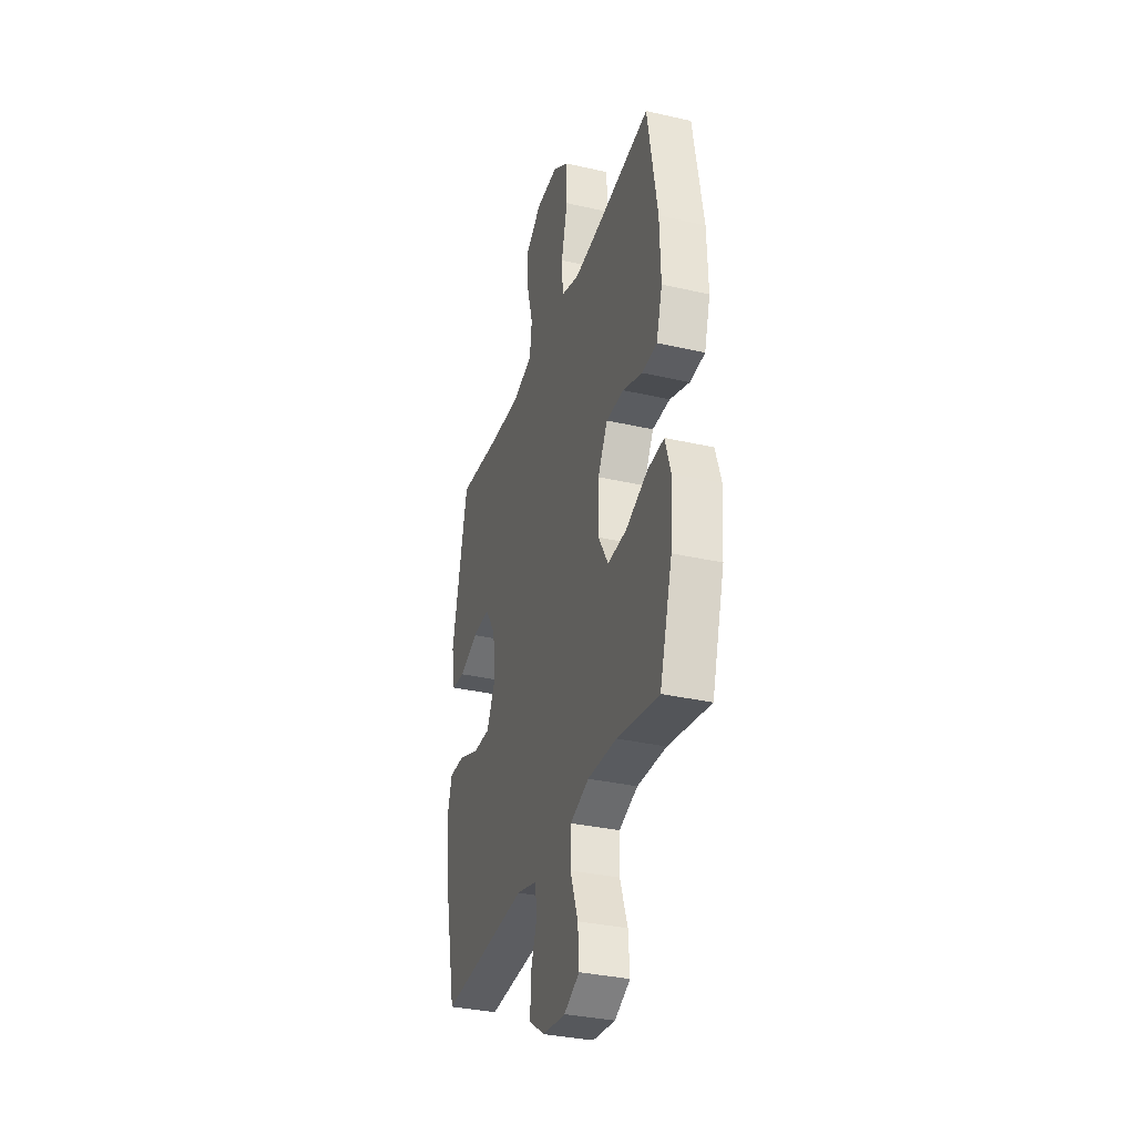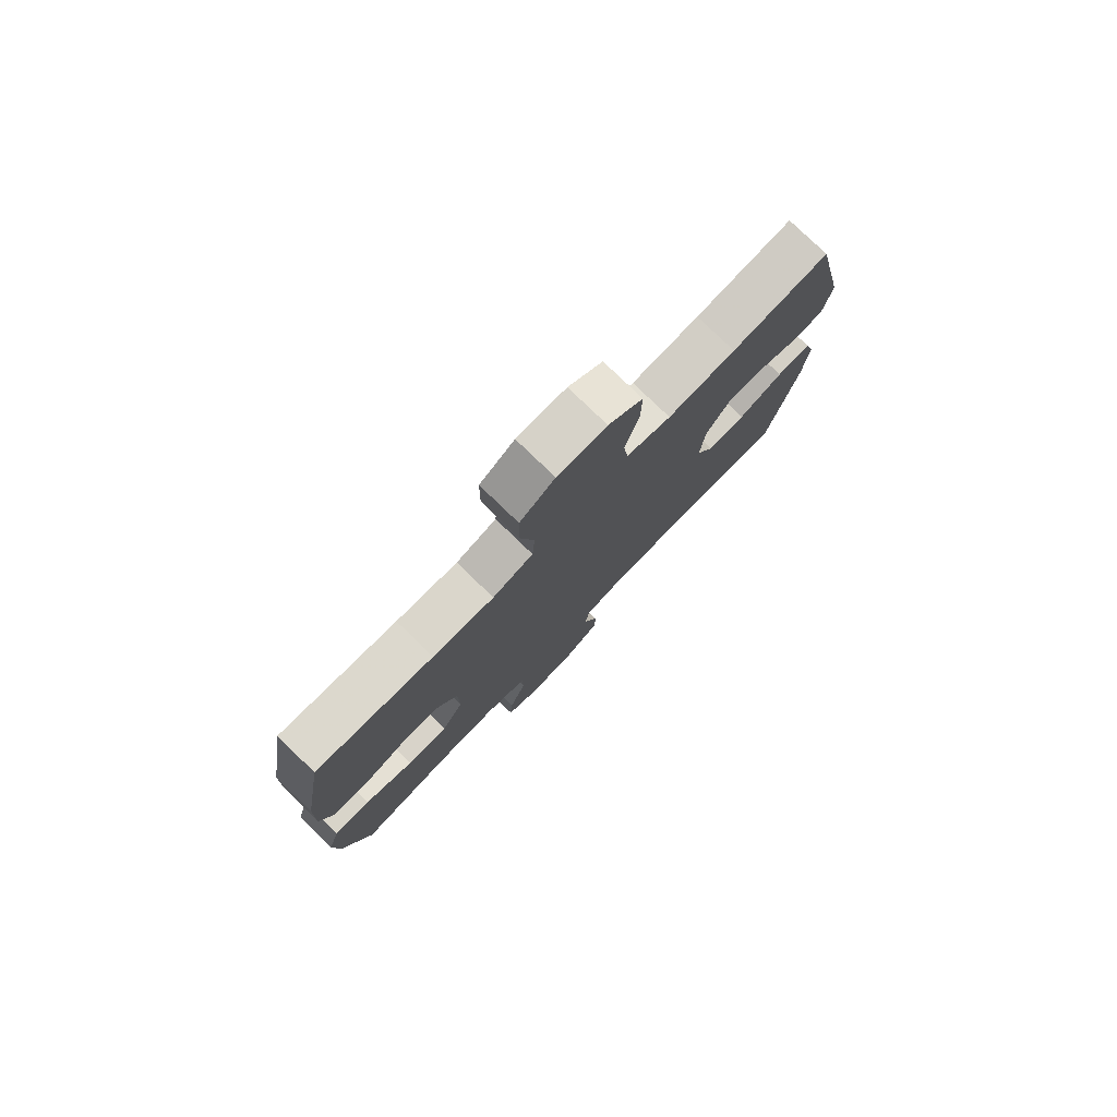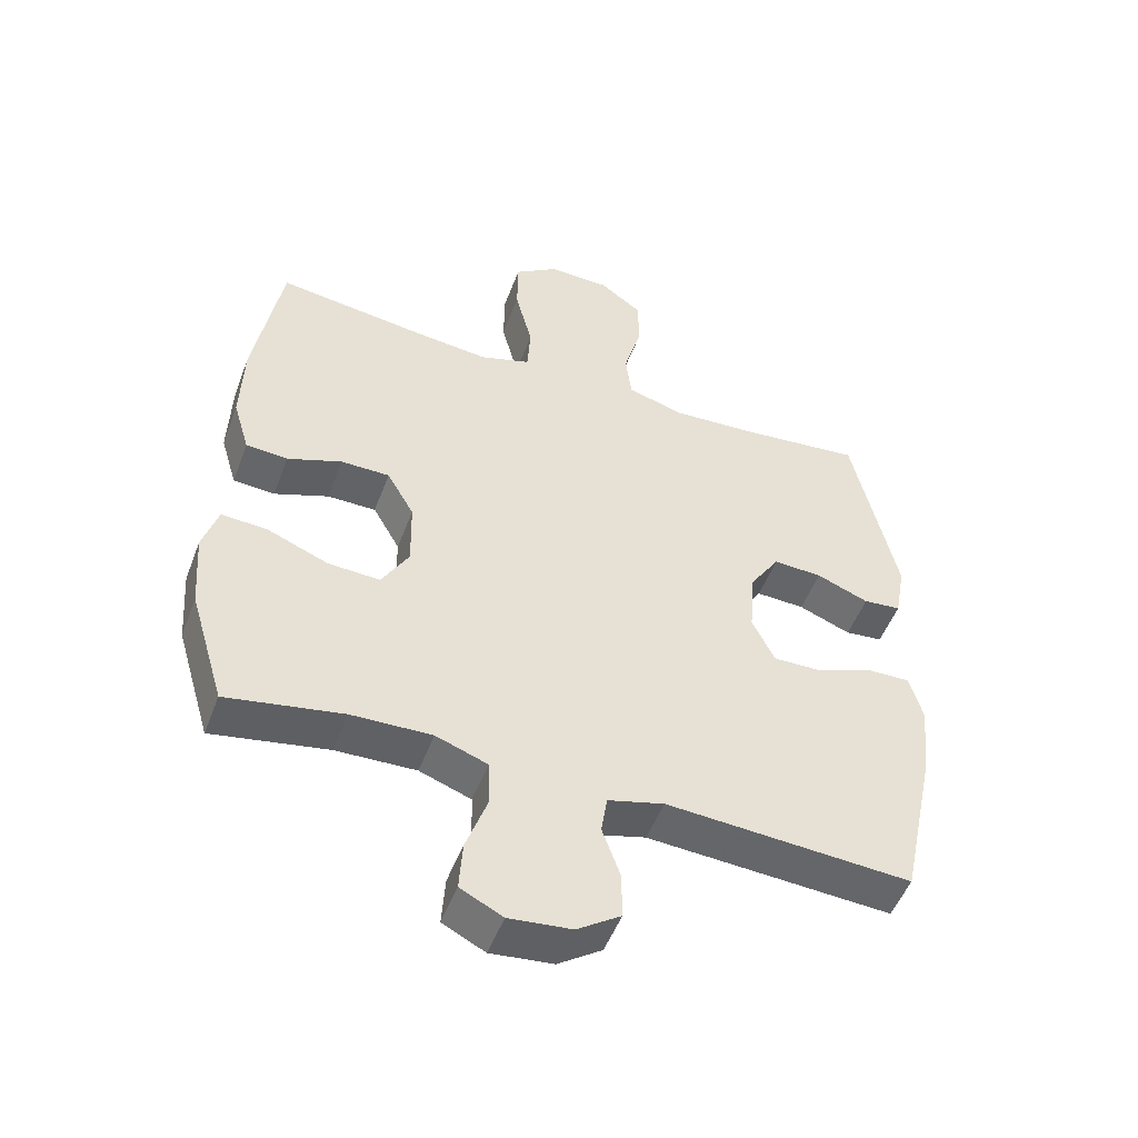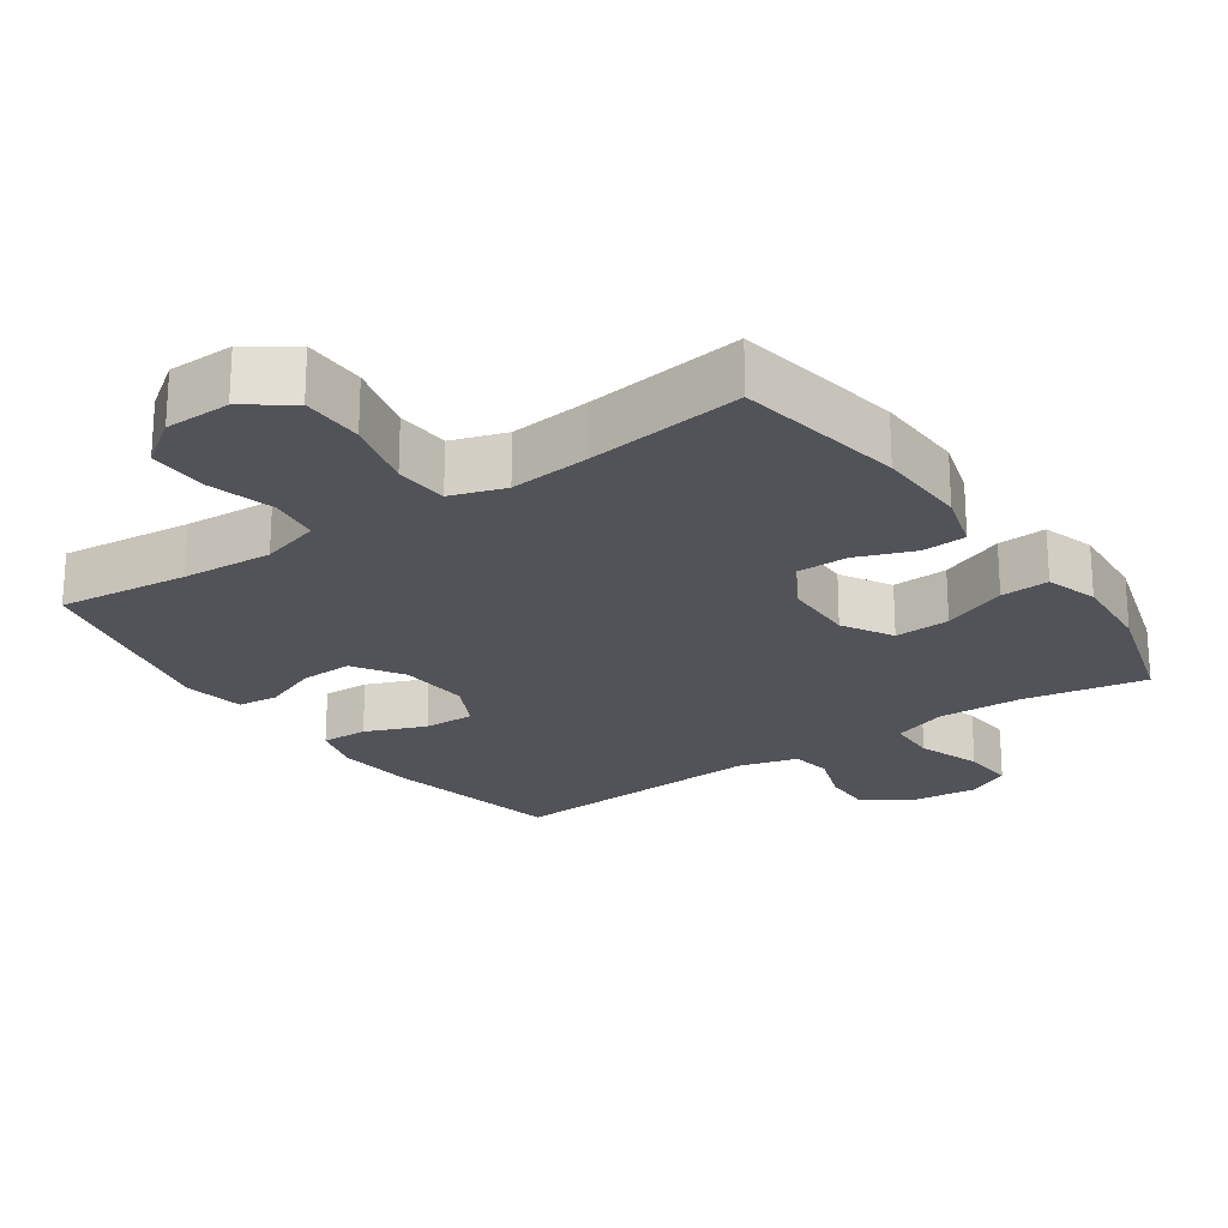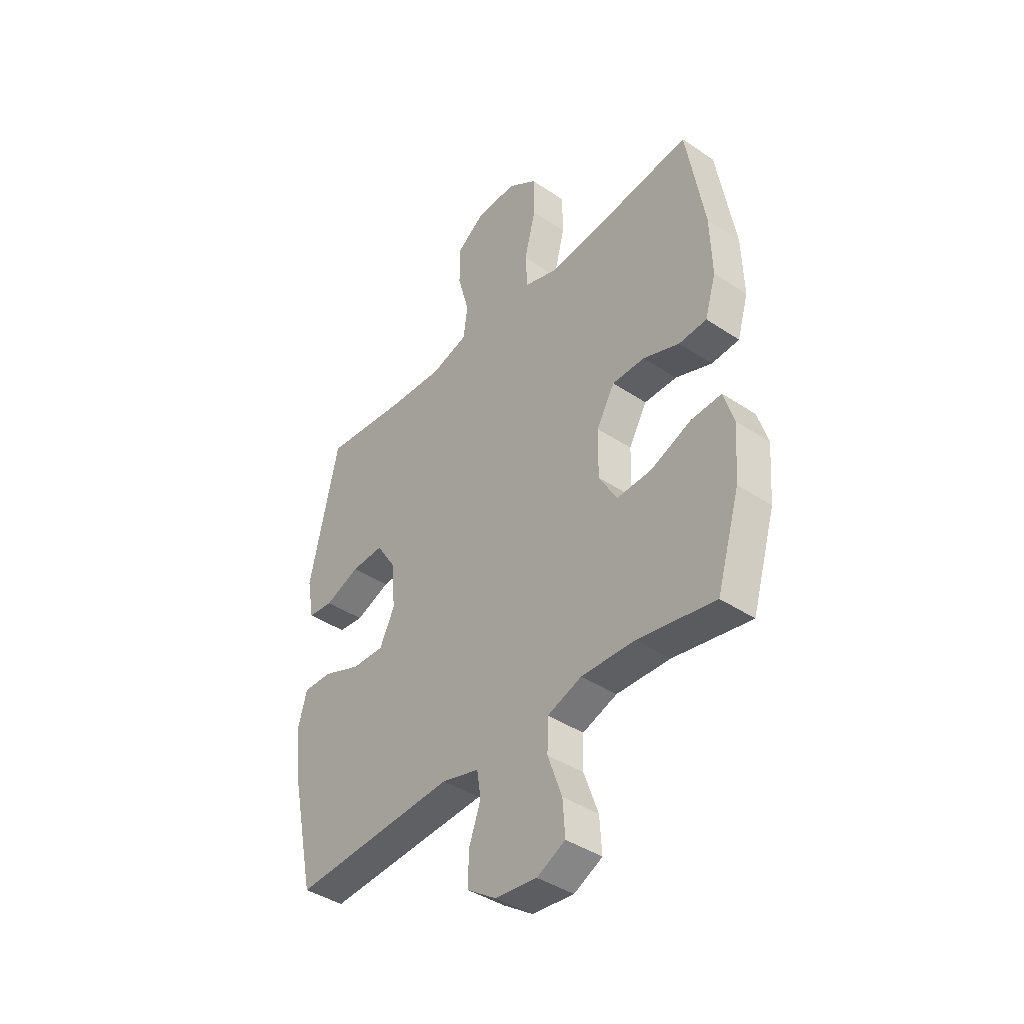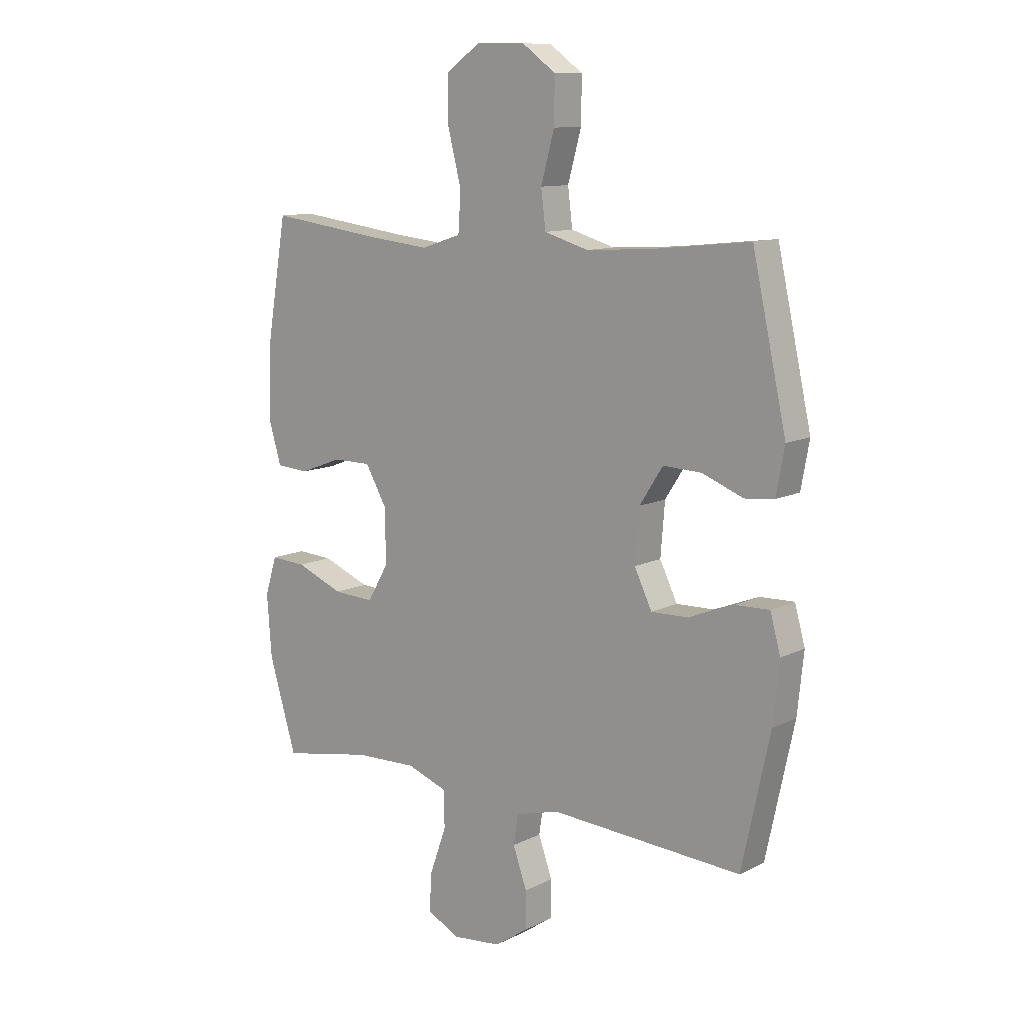
<metadata>
{"format":"obj","ext":"obj","renderer":"f3d","projection":"perspective","resolution":1024,"background":"white","views":[{"elev":-33.9,"azim":72.7,"up":"+Z"},{"elev":78.7,"azim":134.0,"up":"+Z"},{"elev":-50.8,"azim":159.6,"up":"+Z"},{"elev":-22.6,"azim":34.7,"up":"+Y"},{"elev":-41.0,"azim":50.8,"up":"+Z"},{"elev":11.2,"azim":-140.4,"up":"+Z"}]}
</metadata>
<code>
v -0.5 0.07 -0.5
v -0.554 0.07 -0.248
v -0.566 0.07 -0.133
v -0.546 0.07 -0.061
v -0.48 0.07 -0.063
v -0.394 0.07 -0.097
v -0.321 0.07 -0.099
v -0.287 0.07 -0.029
v -0.295 0.07 0.071
v -0.34 0.07 0.141
v -0.414 0.07 0.138
v -0.493 0.07 0.107
v -0.55 0.07 0.113
v -0.566 0.07 0.201
v -0.5 0.07 0.5
v -0.315 0.07 0.48
v -0.186 0.07 0.472
v -0.101 0.07 0.497
v -0.092 0.07 0.569
v -0.118 0.07 0.663
v -0.119 0.07 0.748
v -0.054 0.07 0.795
v 0.039 0.07 0.797
v 0.105 0.07 0.751
v 0.106 0.07 0.662
v 0.08 0.07 0.56
v 0.085 0.07 0.484
v 0.162 0.07 0.459
v 0.278 0.07 0.471
v 0.5 0.07 0.5
v 0.541 0.07 0.259
v 0.545 0.07 0.129
v 0.52 0.07 0.045
v 0.457 0.07 0.041
v 0.375 0.07 0.072
v 0.301 0.07 0.072
v 0.26 0.07 0
v 0.258 0.07 -0.104
v 0.299 0.07 -0.175
v 0.378 0.07 -0.171
v 0.47 0.07 -0.134
v 0.539 0.07 -0.13
v 0.562 0.07 -0.204
v 0.553 0.07 -0.323
v 0.5 0.07 -0.5
v 0.325 0.07 -0.468
v 0.204 0.07 -0.464
v 0.126 0.07 -0.492
v 0.124 0.07 -0.563
v 0.156 0.07 -0.653
v 0.161 0.07 -0.728
v 0.097 0.07 -0.76
v 0.003 0.07 -0.75
v -0.063 0.07 -0.705
v -0.062 0.07 -0.634
v -0.035 0.07 -0.558
v -0.044 0.07 -0.5
v -0.129 0.07 -0.477
v -0.5 0 -0.5
v -0.554 0 -0.248
v -0.566 0 -0.133
v -0.546 0 -0.061
v -0.48 0 -0.063
v -0.394 0 -0.097
v -0.321 0 -0.099
v -0.287 0 -0.029
v -0.295 0 0.071
v -0.34 0 0.141
v -0.414 0 0.138
v -0.493 0 0.107
v -0.55 0 0.113
v -0.566 0 0.201
v -0.5 0 0.5
v -0.315 0 0.48
v -0.186 0 0.472
v -0.101 0 0.497
v -0.092 0 0.569
v -0.118 0 0.663
v -0.119 0 0.748
v -0.054 0 0.795
v 0.039 0 0.797
v 0.105 0 0.751
v 0.106 0 0.662
v 0.08 0 0.56
v 0.085 0 0.484
v 0.162 0 0.459
v 0.278 0 0.471
v 0.5 0 0.5
v 0.541 0 0.259
v 0.545 0 0.129
v 0.52 0 0.045
v 0.457 0 0.041
v 0.375 0 0.072
v 0.301 0 0.072
v 0.26 0 0
v 0.258 0 -0.104
v 0.299 0 -0.175
v 0.378 0 -0.171
v 0.47 0 -0.134
v 0.539 0 -0.13
v 0.562 0 -0.204
v 0.553 0 -0.323
v 0.5 0 -0.5
v 0.325 0 -0.468
v 0.204 0 -0.464
v 0.126 0 -0.492
v 0.124 0 -0.563
v 0.156 0 -0.653
v 0.161 0 -0.728
v 0.097 0 -0.76
v 0.003 0 -0.75
v -0.063 0 -0.705
v -0.062 0 -0.634
v -0.035 0 -0.558
v -0.044 0 -0.5
v -0.129 0 -0.477
f 53 54 55 56
f 53 56 57
f 52 53 57
f 49 50 51 52
f 48 49 52 57
f 47 48 57 58
f 43 44 45 46
f 43 46 47
f 40 41 42 43
f 39 40 43 47
f 38 39 47 58
f 32 33 34 35
f 32 35 36
f 29 30 31 32
f 28 29 32 36
f 27 28 36 37
f 23 24 25 26
f 23 26 27
f 22 23 27
f 19 20 21 22
f 18 19 22 27
f 17 18 27 37
f 13 14 15 16
f 11 12 13 16
f 10 11 16 17
f 9 10 17 37
f 3 4 5 6
f 3 6 7
f 2 3 7
f 1 2 7
f 58 1 7 8
f 37 38 58
f 8 9 37 58
f 114 113 112 111
f 115 114 111
f 115 111 110
f 110 109 108 107
f 115 110 107 106
f 116 115 106 105
f 104 103 102 101
f 105 104 101
f 101 100 99 98
f 105 101 98 97
f 116 105 97 96
f 93 92 91 90
f 94 93 90
f 90 89 88 87
f 94 90 87 86
f 95 94 86 85
f 84 83 82 81
f 85 84 81
f 85 81 80
f 80 79 78 77
f 85 80 77 76
f 95 85 76 75
f 74 73 72 71
f 74 71 70 69
f 75 74 69 68
f 95 75 68 67
f 64 63 62 61
f 65 64 61
f 65 61 60
f 65 60 59
f 66 65 59 116
f 116 96 95
f 116 95 67 66
f 1 59 60 2
f 2 60 61 3
f 3 61 62 4
f 4 62 63 5
f 5 63 64 6
f 6 64 65 7
f 7 65 66 8
f 8 66 67 9
f 9 67 68 10
f 10 68 69 11
f 11 69 70 12
f 12 70 71 13
f 13 71 72 14
f 14 72 73 15
f 15 73 74 16
f 16 74 75 17
f 17 75 76 18
f 18 76 77 19
f 19 77 78 20
f 20 78 79 21
f 21 79 80 22
f 22 80 81 23
f 23 81 82 24
f 24 82 83 25
f 25 83 84 26
f 26 84 85 27
f 27 85 86 28
f 28 86 87 29
f 29 87 88 30
f 30 88 89 31
f 31 89 90 32
f 32 90 91 33
f 33 91 92 34
f 34 92 93 35
f 35 93 94 36
f 36 94 95 37
f 37 95 96 38
f 38 96 97 39
f 39 97 98 40
f 40 98 99 41
f 41 99 100 42
f 42 100 101 43
f 43 101 102 44
f 44 102 103 45
f 45 103 104 46
f 46 104 105 47
f 47 105 106 48
f 48 106 107 49
f 49 107 108 50
f 50 108 109 51
f 51 109 110 52
f 52 110 111 53
f 53 111 112 54
f 54 112 113 55
f 55 113 114 56
f 56 114 115 57
f 57 115 116 58
f 58 116 59 1

</code>
